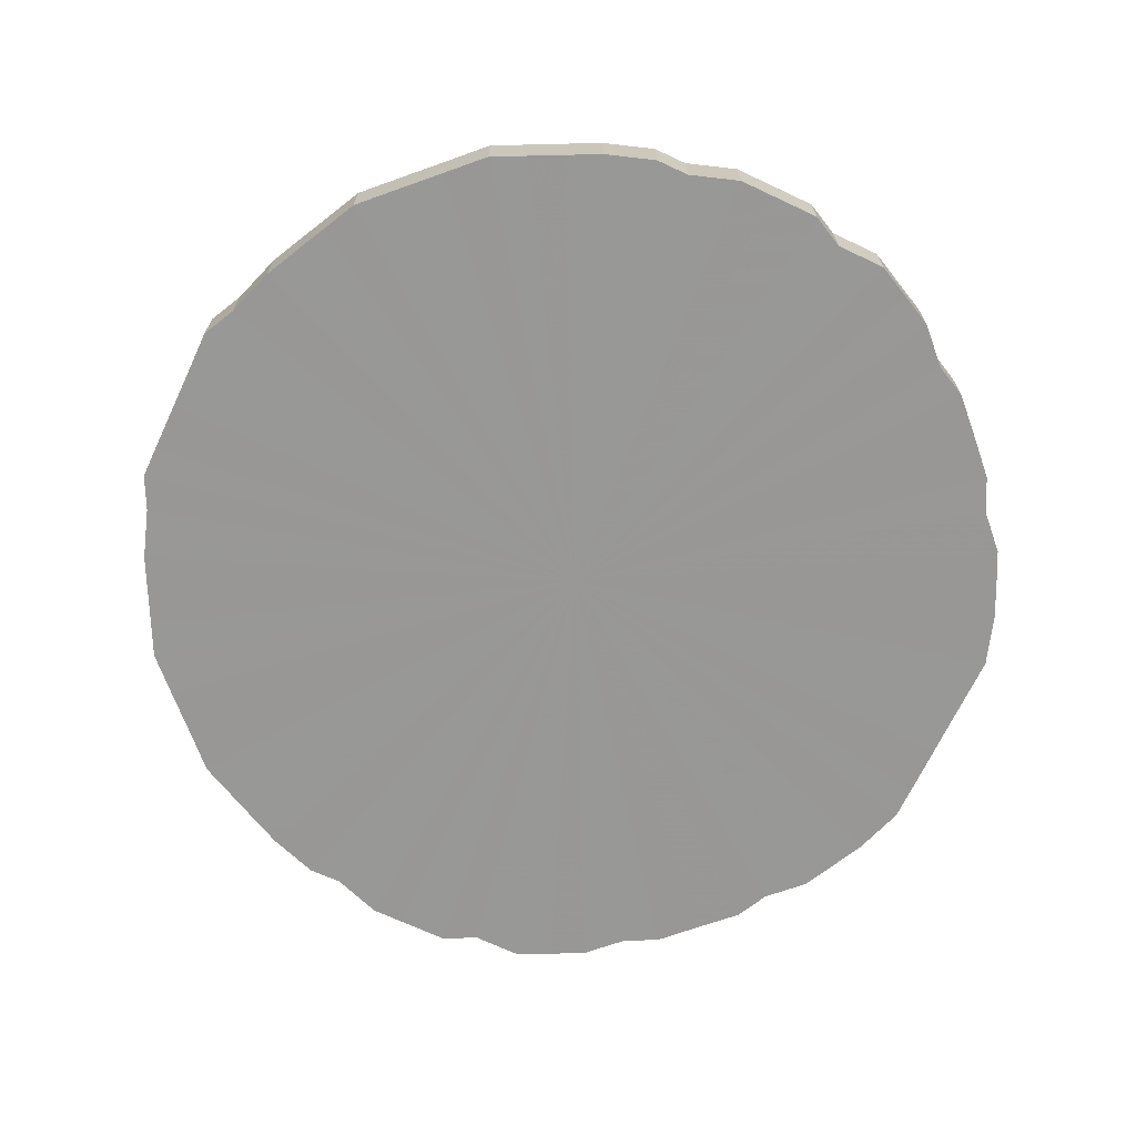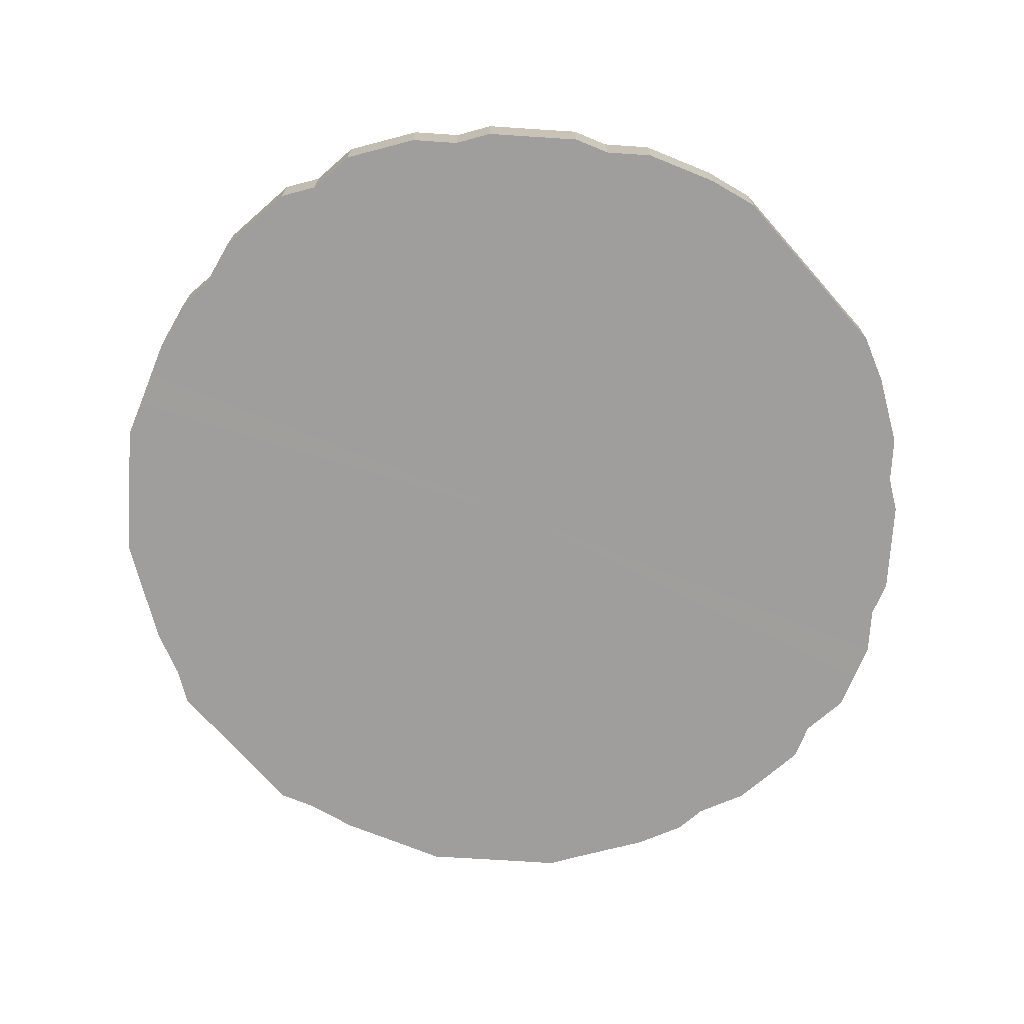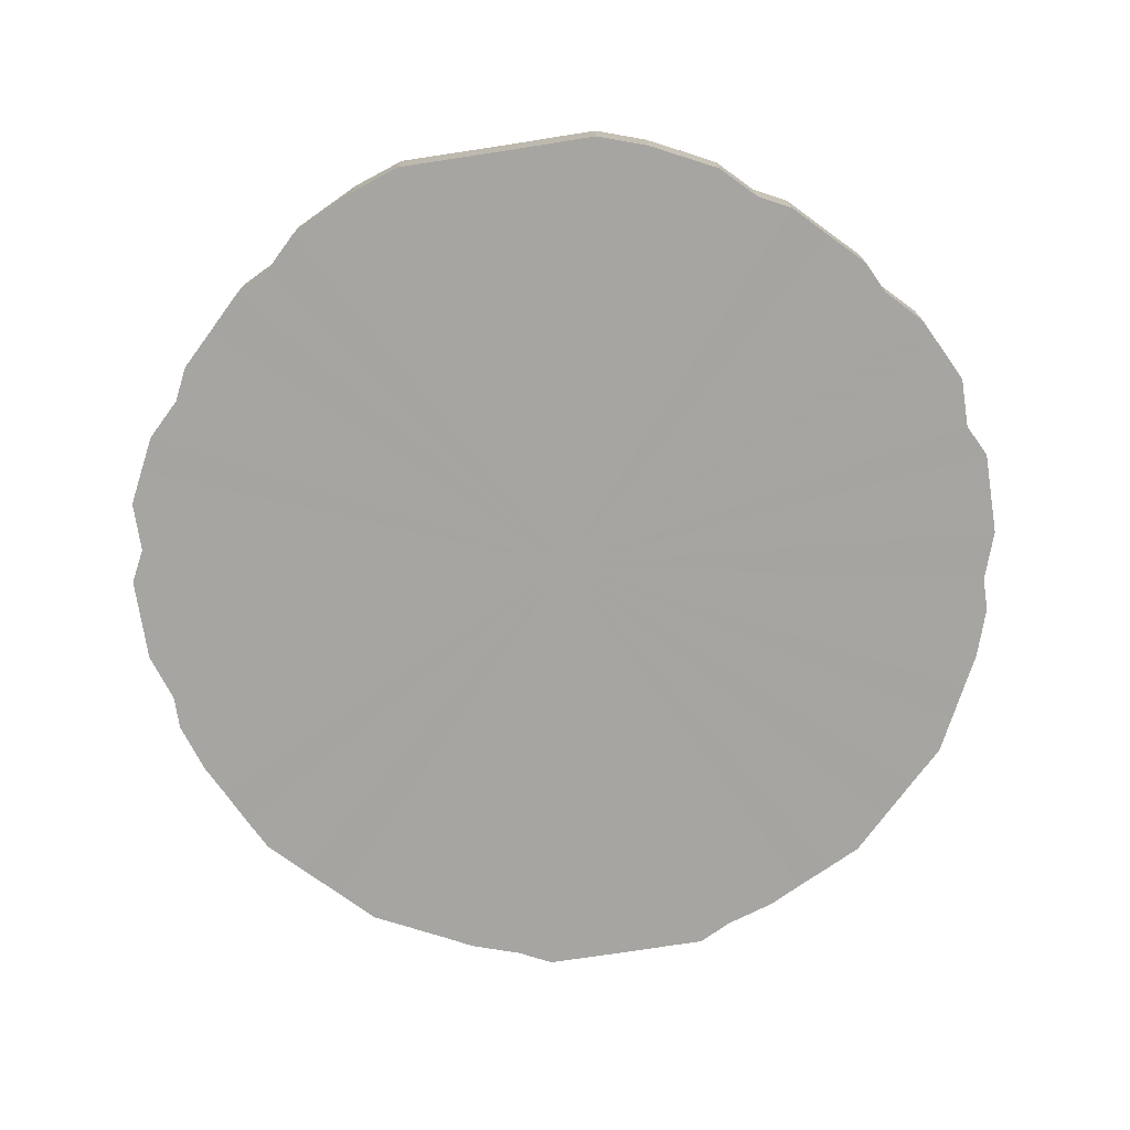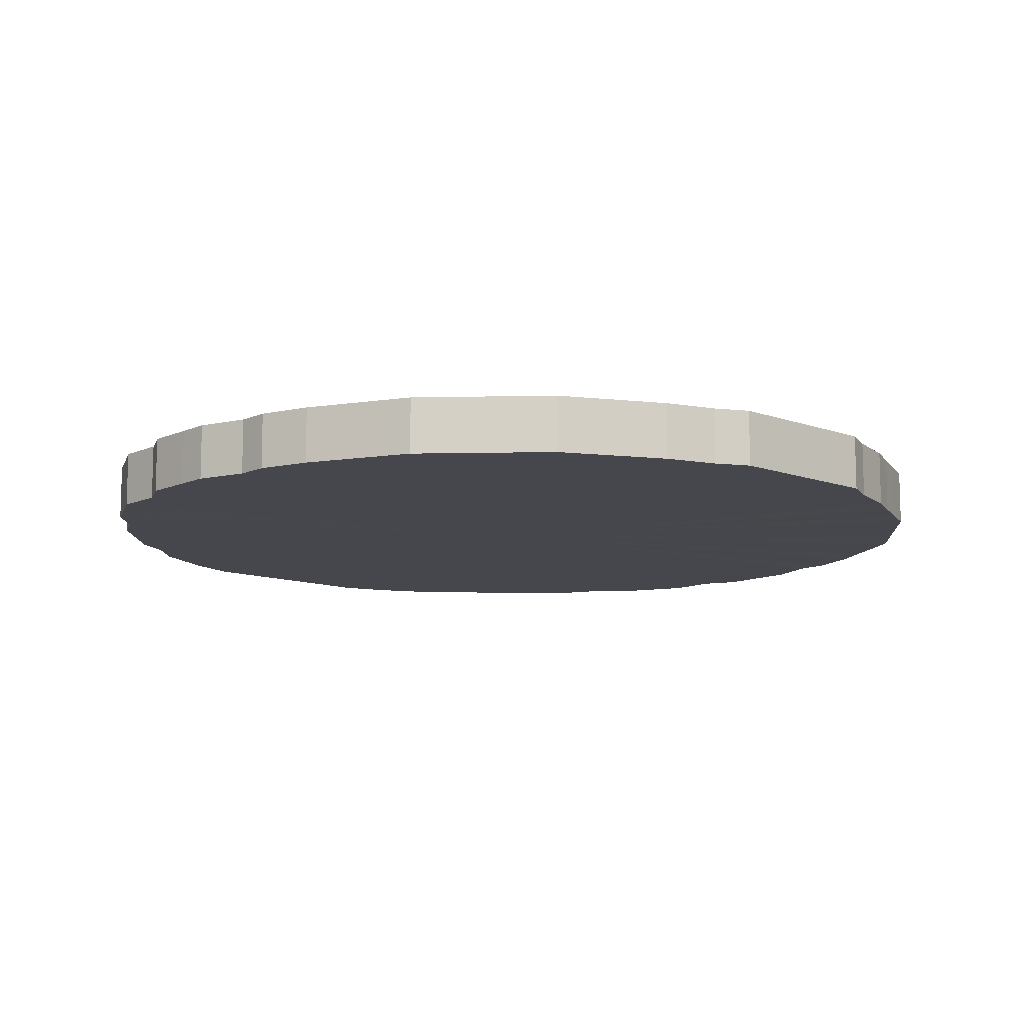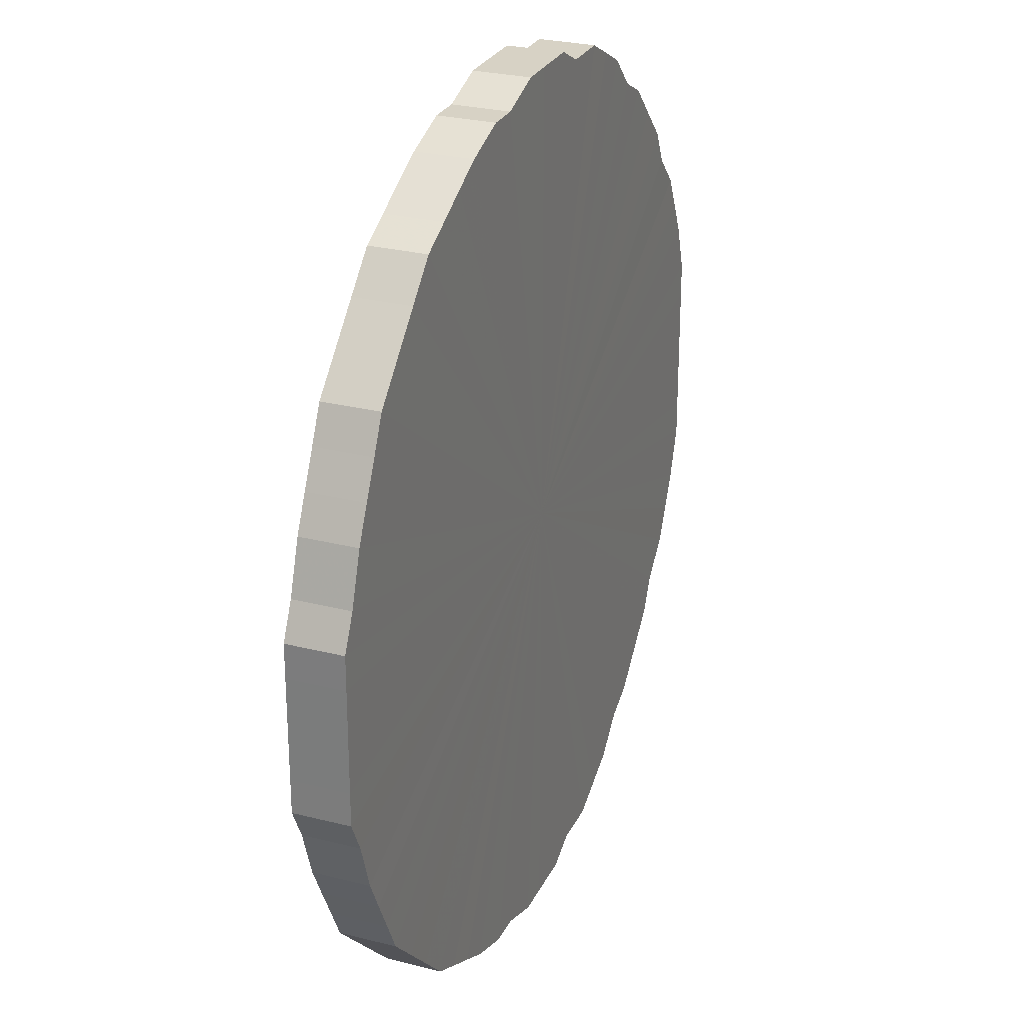
<metadata>
{"format":"obj","ext":"obj","renderer":"f3d","projection":"perspective","resolution":1024,"background":"white","views":[{"elev":-68.4,"azim":154.8,"up":"+Z"},{"elev":-71.0,"azim":-138.7,"up":"+Z"},{"elev":-73.6,"azim":-81.2,"up":"+Z"},{"elev":-11.0,"azim":47.8,"up":"+Z"},{"elev":27.1,"azim":111.5,"up":"+Y"}]}
</metadata>
<code>
o 27078
v 2245 1883 23.03
v 2245 1883 23.03
v 2245 1883 23.07
v 2245 1883 23.03
v 2245 1883 23.07
v 2245 1883 23.03
v 2245 1883 23.07
v 2245 1883 23.03
v 2245 1883 23.07
v 2245 1883 23.03
v 2245 1883 23.07
v 2245 1883 23.03
v 2245 1883 23.07
v 2245 1883 23.03
v 2245 1883 23.07
v 2245 1883 23.03
v 2245 1883 23.07
v 2245 1883 23.03
v 2245 1883 23.07
v 2245 1883 23.03
v 2245 1883 23.07
v 2245 1883 23.03
v 2245 1883 23.07
v 2245 1884 23.03
v 2245 1883 23.07
v 2245 1883 23.03
v 2245 1883 23.07
v 2245 1884 23.03
v 2245 1884 23.07
v 2245 1883 23.03
v 2245 1883 23.07
v 2245 1884 23.03
v 2245 1884 23.07
v 2245 1883 23.03
v 2245 1883 23.07
v 2245 1884 23.03
v 2245 1884 23.07
v 2245 1883 23.03
v 2245 1883 23.07
v 2245 1884 23.03
v 2245 1884 23.07
v 2245 1883 23.03
v 2245 1883 23.07
v 2245 1884 23.03
v 2245 1884 23.07
v 2245 1883 23.03
v 2245 1883 23.07
v 2245 1884 23.03
v 2245 1884 23.07
v 2245 1883 23.03
v 2245 1883 23.07
v 2245 1884 23.03
v 2245 1884 23.07
v 2245 1883 23.03
v 2245 1883 23.07
v 2245 1884 23.03
v 2245 1884 23.07
v 2245 1883 23.03
v 2245 1883 23.07
v 2245 1884 23.03
v 2245 1884 23.07
v 2245 1883 23.03
v 2245 1883 23.07
v 2245 1884 23.03
v 2245 1884 23.07
v 2245 1883 23.03
v 2245 1883 23.07
v 2245 1884 23.03
v 2245 1884 23.07
v 2245 1883 23.03
v 2245 1883 23.07
v 2245 1884 23.03
v 2245 1884 23.07
v 2245 1883 23.03
v 2245 1883 23.07
v 2245 1884 23.03
v 2245 1884 23.07
v 2245 1883 23.03
v 2245 1883 23.07
v 2244 1884 23.03
v 2245 1884 23.07
v 2245 1883 23.03
v 2245 1883 23.07
v 2244 1884 23.03
v 2244 1884 23.07
v 2244 1883 23.03
v 2244 1883 23.07
v 2244 1884 23.03
v 2244 1884 23.07
v 2244 1883 23.03
v 2244 1883 23.07
v 2244 1884 23.03
v 2244 1884 23.07
v 2244 1883 23.03
v 2244 1883 23.07
v 2244 1884 23.03
v 2244 1884 23.07
v 2244 1883 23.03
v 2244 1883 23.07
v 2244 1884 23.03
v 2244 1884 23.07
v 2244 1883 23.03
v 2244 1883 23.07
v 2244 1884 23.03
v 2244 1884 23.07
v 2244 1883 23.03
v 2244 1883 23.07
v 2244 1883 23.03
v 2244 1884 23.07
v 2244 1883 23.03
v 2244 1883 23.07
v 2244 1883 23.03
v 2244 1883 23.07
v 2244 1883 23.03
v 2244 1883 23.07
v 2244 1883 23.03
v 2244 1883 23.07
v 2244 1883 23.03
v 2244 1883 23.07
v 2244 1883 23.03
v 2244 1883 23.07
v 2244 1883 23.03
v 2244 1883 23.07
v 2244 1883 23.03
v 2244 1883 23.07
v 2244 1883 23.03
v 2244 1883 23.07
v 2244 1883 23.03
v 2244 1883 23.07
v 2244 1883 23.03
v 2244 1883 23.07
v 2244 1883 23.03
v 2244 1883 23.07
v 2244 1883 23.07
v 2245 1883 23.07
v 2245 1883 23.03
v 2245 1883 23.07
v 2245 1883 23.03
v 2245 1883 23.07
v 2245 1883 23.07
v 2245 1883 23.03
v 2245 1883 23.07
v 2245 1883 23.03
v 2245 1883 23.03
v 2245 1883 23.07
v 2245 1883 23.07
v 2245 1883 23.03
v 2245 1883 23.07
v 2245 1883 23.03
v 2245 1883 23.03
v 2245 1883 23.07
v 2245 1883 23.07
v 2245 1883 23.03
v 2245 1883 23.07
v 2245 1883 23.03
v 2245 1883 23.03
v 2245 1883 23.07
v 2245 1883 23.07
v 2245 1883 23.03
v 2245 1883 23.07
v 2245 1883 23.03
v 2245 1883 23.03
v 2245 1883 23.07
v 2245 1883 23.07
v 2245 1883 23.03
v 2245 1883 23.07
v 2245 1883 23.03
v 2245 1884 23.03
v 2245 1884 23.07
v 2245 1883 23.07
v 2245 1883 23.03
v 2245 1883 23.07
v 2245 1883 23.03
v 2245 1884 23.03
v 2245 1884 23.07
v 2245 1883 23.07
v 2245 1883 23.03
v 2245 1883 23.07
v 2245 1883 23.03
v 2245 1884 23.03
v 2245 1884 23.07
v 2245 1883 23.07
v 2245 1883 23.03
v 2245 1883 23.07
v 2245 1883 23.03
v 2245 1884 23.03
v 2245 1884 23.07
v 2245 1883 23.07
v 2245 1883 23.03
v 2245 1883 23.07
v 2245 1883 23.03
v 2245 1884 23.03
v 2245 1884 23.07
v 2245 1883 23.07
v 2245 1883 23.03
v 2245 1883 23.07
v 2245 1883 23.03
v 2245 1884 23.03
v 2245 1884 23.07
v 2244 1883 23.07
v 2245 1883 23.03
v 2244 1883 23.07
v 2244 1883 23.03
v 2245 1884 23.03
v 2245 1884 23.07
v 2244 1883 23.07
v 2244 1883 23.03
v 2244 1883 23.07
v 2244 1883 23.03
v 2245 1884 23.03
v 2245 1884 23.07
v 2244 1883 23.07
v 2244 1883 23.03
v 2244 1883 23.07
v 2244 1883 23.03
v 2245 1884 23.03
v 2245 1884 23.07
v 2244 1883 23.07
v 2244 1883 23.03
v 2244 1883 23.07
v 2244 1883 23.03
v 2245 1884 23.03
v 2245 1884 23.07
v 2244 1883 23.07
v 2244 1883 23.03
v 2244 1883 23.07
v 2244 1883 23.03
v 2245 1884 23.03
v 2245 1884 23.07
v 2244 1883 23.07
v 2244 1883 23.03
v 2244 1883 23.07
v 2244 1883 23.03
v 2245 1884 23.03
v 2245 1884 23.07
v 2244 1883 23.07
v 2244 1883 23.03
v 2244 1883 23.07
v 2244 1883 23.03
v 2245 1884 23.03
v 2245 1884 23.07
v 2244 1883 23.07
v 2244 1883 23.03
v 2244 1883 23.07
v 2244 1883 23.03
v 2245 1884 23.03
v 2245 1884 23.07
v 2244 1883 23.07
v 2244 1883 23.03
v 2244 1883 23.07
v 2244 1883 23.03
v 2244 1884 23.03
v 2244 1884 23.07
v 2244 1883 23.07
v 2244 1883 23.03
v 2244 1884 23.07
v 2244 1883 23.03
v 2244 1884 23.03
v 2244 1884 23.07
v 2244 1884 23.07
v 2244 1884 23.03
v 2244 1884 23.07
v 2244 1884 23.03
v 2244 1884 23.03
v 2244 1884 23.07
v 2244 1884 23.07
v 2244 1884 23.03
v 2244 1884 23.03
v 2245 1883 23.03
v 2245 1883 23.03
v 2245 1883 23.03
v 2245 1883 23.03
v 2245 1883 23.03
v 2245 1883 23.03
v 2245 1883 23.03
v 2245 1883 23.03
v 2245 1883 23.03
v 2245 1883 23.03
v 2245 1883 23.03
v 2245 1883 23.03
v 2245 1883 23.03
v 2245 1884 23.03
v 2245 1883 23.03
v 2245 1884 23.03
v 2245 1883 23.03
v 2245 1884 23.03
v 2245 1883 23.03
v 2245 1884 23.03
v 2245 1883 23.03
v 2245 1884 23.03
v 2245 1883 23.03
v 2245 1884 23.03
v 2245 1883 23.03
v 2245 1884 23.03
v 2245 1883 23.03
v 2245 1884 23.03
v 2245 1883 23.03
v 2245 1884 23.03
v 2245 1883 23.03
v 2245 1884 23.03
v 2245 1883 23.03
v 2245 1884 23.03
v 2245 1883 23.03
v 2245 1884 23.03
v 2245 1883 23.03
v 2245 1884 23.03
v 2245 1883 23.03
v 2245 1884 23.03
v 2245 1883 23.03
v 2244 1884 23.03
v 2245 1883 23.03
v 2244 1884 23.03
v 2244 1883 23.03
v 2244 1884 23.03
v 2244 1883 23.03
v 2244 1884 23.03
v 2244 1883 23.03
v 2244 1884 23.03
v 2244 1883 23.03
v 2244 1884 23.03
v 2244 1883 23.03
v 2244 1884 23.03
v 2244 1883 23.03
v 2244 1883 23.03
v 2244 1883 23.03
v 2244 1883 23.03
v 2244 1883 23.03
v 2244 1883 23.03
v 2244 1883 23.03
v 2244 1883 23.03
v 2244 1883 23.03
v 2244 1883 23.03
v 2244 1883 23.03
v 2244 1883 23.03
v 2244 1883 23.03
v 2244 1883 23.03
v 2245 1883 23.07
v 2245 1883 23.07
v 2245 1883 23.07
v 2245 1883 23.07
v 2245 1883 23.07
v 2245 1883 23.07
v 2245 1883 23.07
v 2245 1883 23.07
v 2245 1883 23.07
v 2245 1883 23.07
v 2245 1883 23.07
v 2245 1883 23.07
v 2245 1883 23.07
v 2245 1883 23.07
v 2245 1884 23.07
v 2245 1883 23.07
v 2245 1884 23.07
v 2245 1883 23.07
v 2245 1884 23.07
v 2245 1883 23.07
v 2245 1884 23.07
v 2245 1883 23.07
v 2245 1884 23.07
v 2245 1883 23.07
v 2245 1884 23.07
v 2245 1883 23.07
v 2245 1884 23.07
v 2245 1883 23.07
v 2245 1884 23.07
v 2245 1883 23.07
v 2245 1884 23.07
v 2245 1883 23.07
v 2245 1884 23.07
v 2245 1883 23.07
v 2245 1884 23.07
v 2245 1883 23.07
v 2245 1884 23.07
v 2245 1883 23.07
v 2245 1884 23.07
v 2245 1883 23.07
v 2245 1884 23.07
v 2245 1883 23.07
v 2244 1884 23.07
v 2244 1883 23.07
v 2244 1884 23.07
v 2244 1883 23.07
v 2244 1884 23.07
v 2244 1883 23.07
v 2244 1884 23.07
v 2244 1883 23.07
v 2244 1884 23.07
v 2244 1883 23.07
v 2244 1884 23.07
v 2244 1883 23.07
v 2244 1884 23.07
v 2244 1883 23.07
v 2244 1883 23.07
v 2244 1883 23.07
v 2244 1883 23.07
v 2244 1883 23.07
v 2244 1883 23.07
v 2244 1883 23.07
v 2244 1883 23.07
v 2244 1883 23.07
v 2244 1883 23.07
v 2244 1883 23.07
v 2244 1883 23.07
v 2244 1883 23.07
f 1 2 3
f 2 4 5
f 6 1 7
f 4 8 9
f 10 6 11
f 8 12 13
f 14 10 15
f 12 16 17
f 18 14 19
f 16 20 21
f 22 18 23
f 20 24 25
f 26 22 27
f 24 28 29
f 30 26 31
f 28 32 33
f 34 30 35
f 32 36 37
f 38 34 39
f 36 40 41
f 42 38 43
f 40 44 45
f 46 42 47
f 44 48 49
f 50 46 51
f 48 52 53
f 54 50 55
f 52 56 57
f 58 54 59
f 56 60 61
f 62 58 63
f 60 64 65
f 66 62 67
f 64 68 69
f 70 66 71
f 68 72 73
f 74 70 75
f 72 76 77
f 78 74 79
f 76 80 81
f 82 78 83
f 80 84 85
f 86 82 87
f 84 88 89
f 90 86 91
f 88 92 93
f 94 90 95
f 92 96 97
f 98 94 99
f 96 100 101
f 102 98 103
f 100 104 105
f 106 102 107
f 104 108 109
f 110 106 111
f 108 112 113
f 114 110 115
f 112 116 117
f 118 114 119
f 116 120 121
f 122 118 123
f 120 124 125
f 126 122 127
f 124 128 129
f 130 126 131
f 128 132 133
f 132 130 134
f 135 136 137
f 137 138 139
f 140 141 135
f 142 143 140
f 139 144 145
f 146 147 142
f 148 149 146
f 145 150 151
f 152 153 148
f 154 155 152
f 151 156 157
f 158 159 154
f 160 161 158
f 157 162 163
f 164 165 160
f 166 167 164
f 163 168 169
f 170 171 166
f 172 173 170
f 169 174 175
f 176 177 172
f 178 179 176
f 175 180 181
f 182 183 178
f 184 185 182
f 181 186 187
f 188 189 184
f 190 191 188
f 187 192 193
f 194 195 190
f 196 197 194
f 193 198 199
f 200 201 196
f 202 203 200
f 199 204 205
f 206 207 202
f 208 209 206
f 205 210 211
f 212 213 208
f 214 215 212
f 211 216 217
f 218 219 214
f 220 221 218
f 217 222 223
f 224 225 220
f 226 227 224
f 223 228 229
f 230 231 226
f 232 233 230
f 229 234 235
f 236 237 232
f 238 239 236
f 235 240 241
f 242 243 238
f 244 245 242
f 241 246 247
f 248 249 244
f 250 251 248
f 247 252 253
f 254 255 250
f 256 257 254
f 253 258 259
f 260 261 256
f 262 263 260
f 259 264 265
f 266 267 262
f 265 268 266
f 269 270 271
f 269 272 270
f 269 271 273
f 269 274 272
f 269 273 275
f 269 276 274
f 269 275 277
f 269 278 276
f 269 277 279
f 269 280 278
f 269 279 281
f 269 282 280
f 269 281 283
f 269 284 282
f 269 283 285
f 269 286 284
f 269 285 287
f 269 288 286
f 269 287 289
f 269 290 288
f 269 289 291
f 269 292 290
f 269 291 293
f 269 294 292
f 269 293 295
f 269 296 294
f 269 295 297
f 269 298 296
f 269 297 299
f 269 300 298
f 269 299 301
f 269 302 300
f 269 301 303
f 269 304 302
f 269 303 305
f 269 306 304
f 269 305 307
f 269 308 306
f 269 307 309
f 269 310 308
f 269 309 311
f 269 312 310
f 269 311 313
f 269 314 312
f 269 313 315
f 269 316 314
f 269 315 317
f 269 318 316
f 269 317 319
f 269 320 318
f 269 319 321
f 269 322 320
f 269 321 323
f 269 324 322
f 269 323 325
f 269 326 324
f 269 325 327
f 269 328 326
f 269 327 329
f 269 330 328
f 269 329 331
f 269 332 330
f 269 331 333
f 269 334 332
f 269 333 335
f 269 336 334
f 269 335 336
f 337 338 339
f 337 340 338
f 337 339 341
f 337 342 340
f 337 341 343
f 337 344 342
f 337 343 345
f 337 346 344
f 337 345 347
f 337 348 346
f 337 347 349
f 337 350 348
f 337 349 351
f 337 352 350
f 337 351 353
f 337 354 352
f 337 353 355
f 337 356 354
f 337 355 357
f 337 358 356
f 337 357 359
f 337 360 358
f 337 359 361
f 337 362 360
f 337 361 363
f 337 364 362
f 337 363 365
f 337 366 364
f 337 365 367
f 337 368 366
f 337 367 369
f 337 370 368
f 337 369 371
f 337 372 370
f 337 371 373
f 337 374 372
f 337 373 375
f 337 376 374
f 337 375 377
f 337 378 376
f 337 377 379
f 337 380 378
f 337 379 381
f 337 382 380
f 337 381 383
f 337 384 382
f 337 383 385
f 337 386 384
f 337 385 387
f 337 388 386
f 337 387 389
f 337 390 388
f 337 389 391
f 337 392 390
f 337 391 393
f 337 394 392
f 337 393 395
f 337 396 394
f 337 395 397
f 337 398 396
f 337 397 399
f 337 400 398
f 337 399 401
f 337 402 400
f 337 401 403
f 337 404 402
f 337 403 404

</code>
